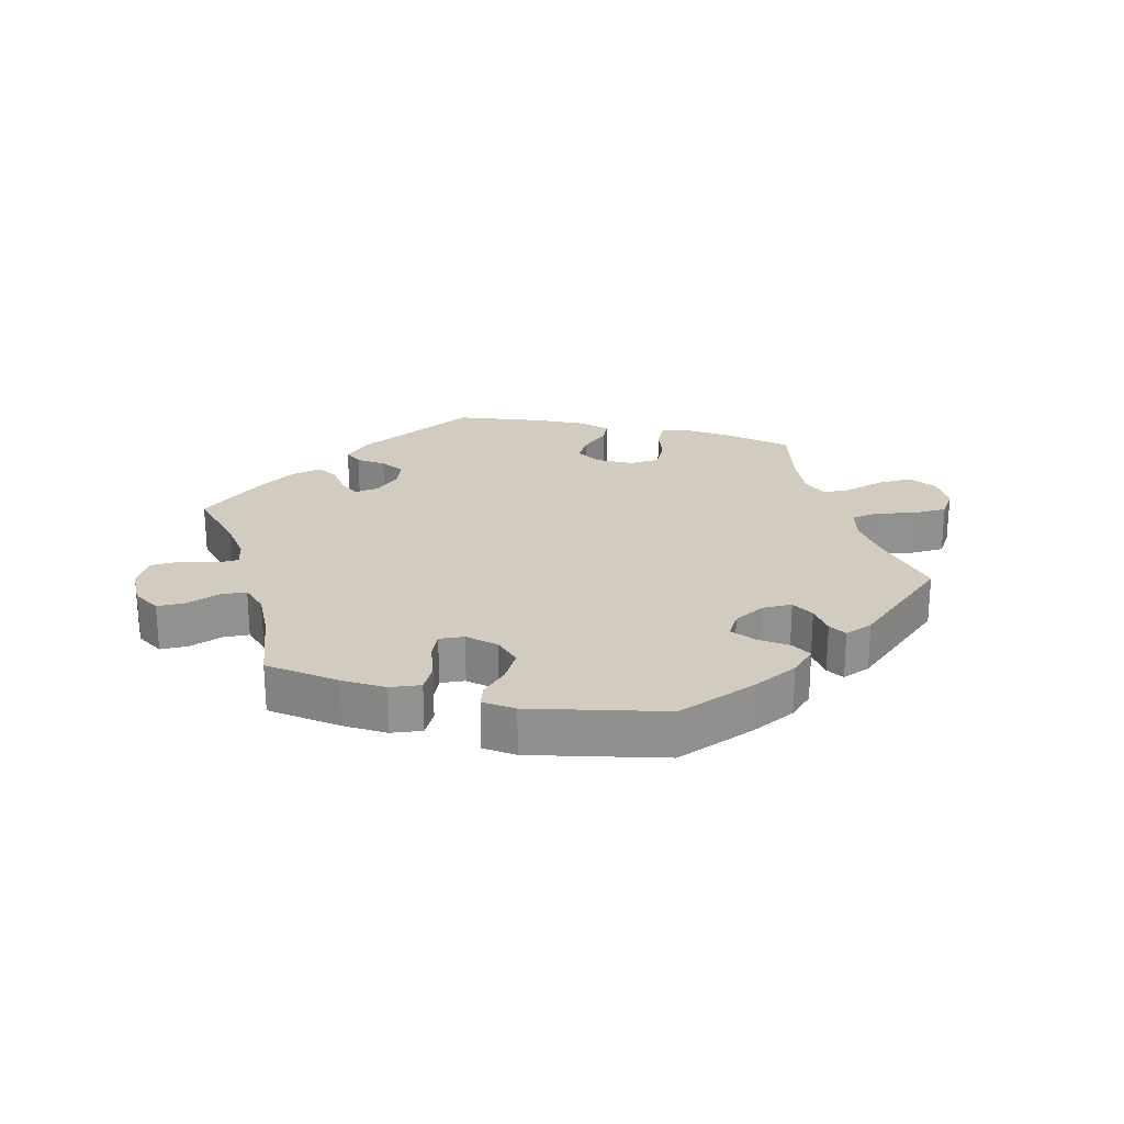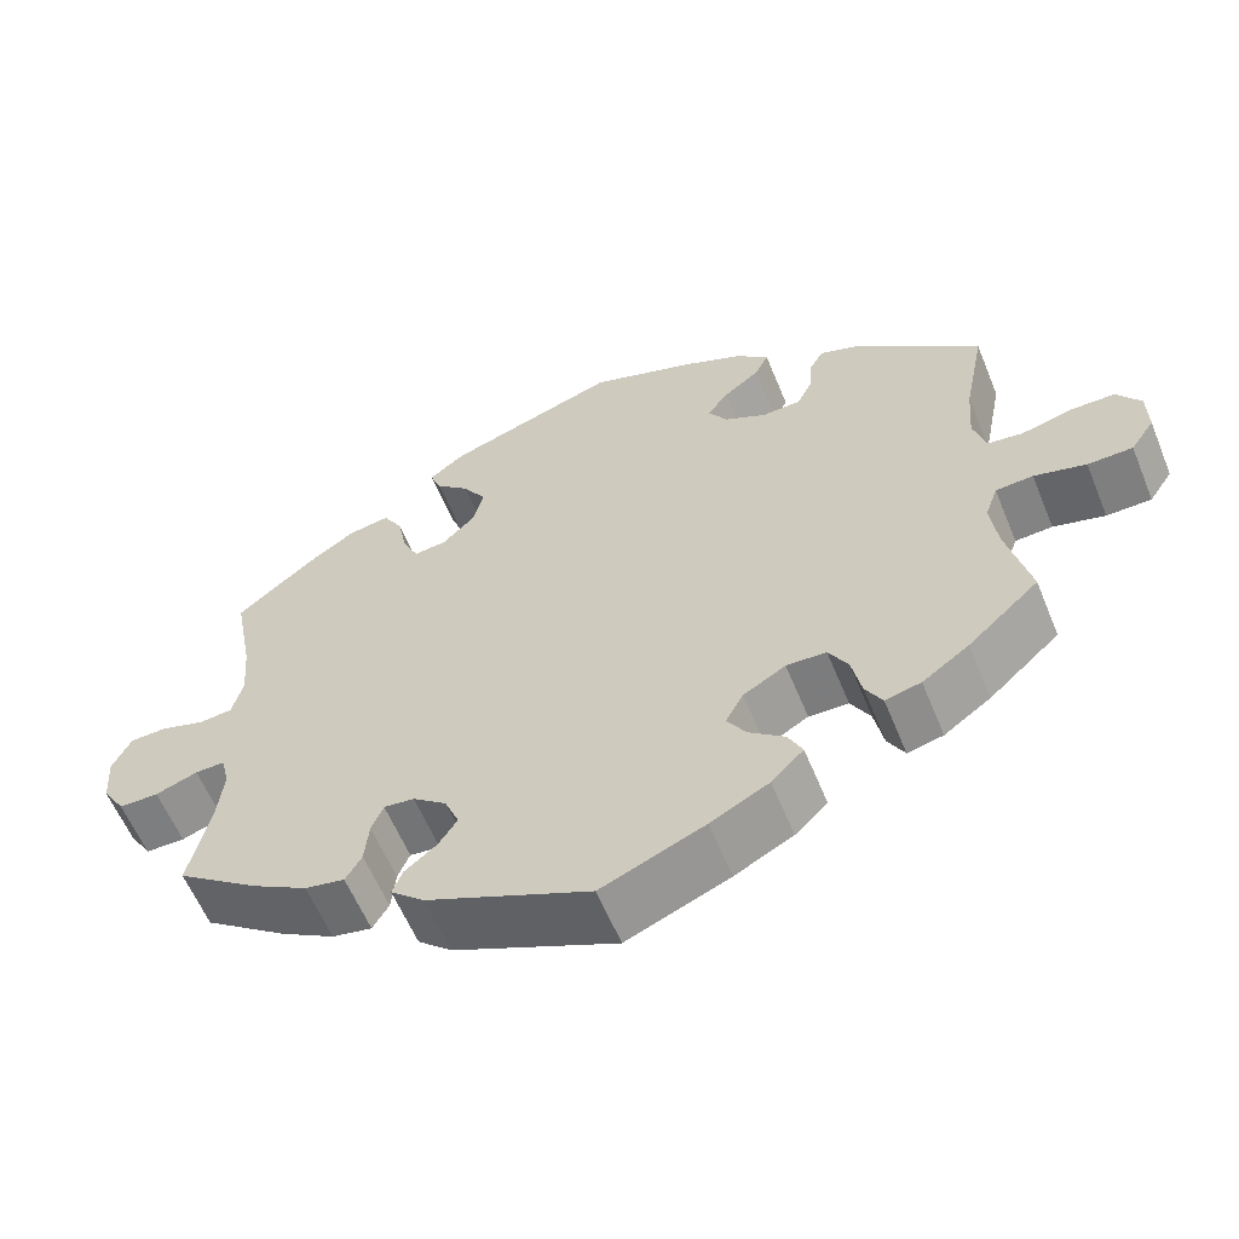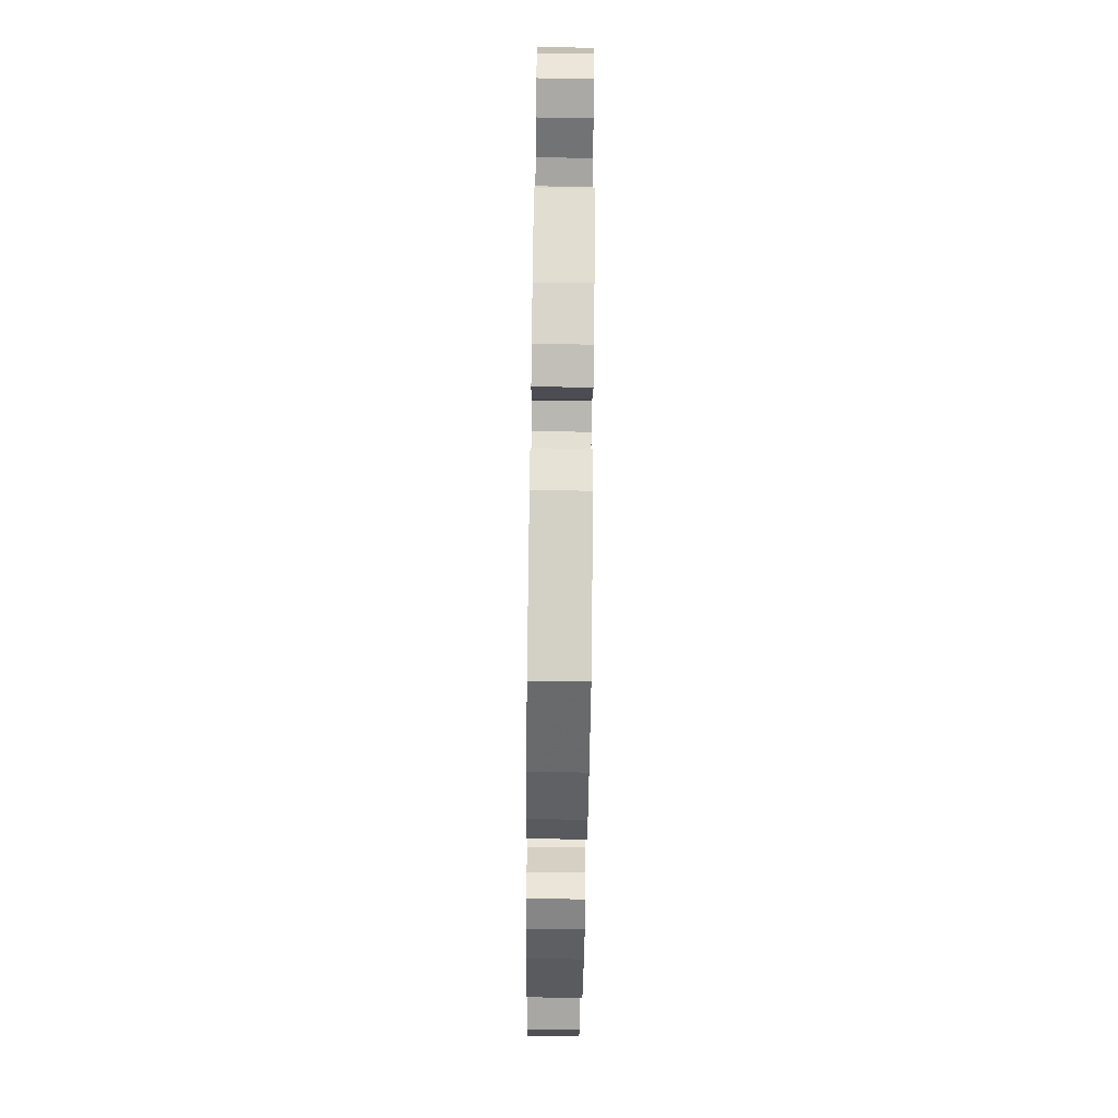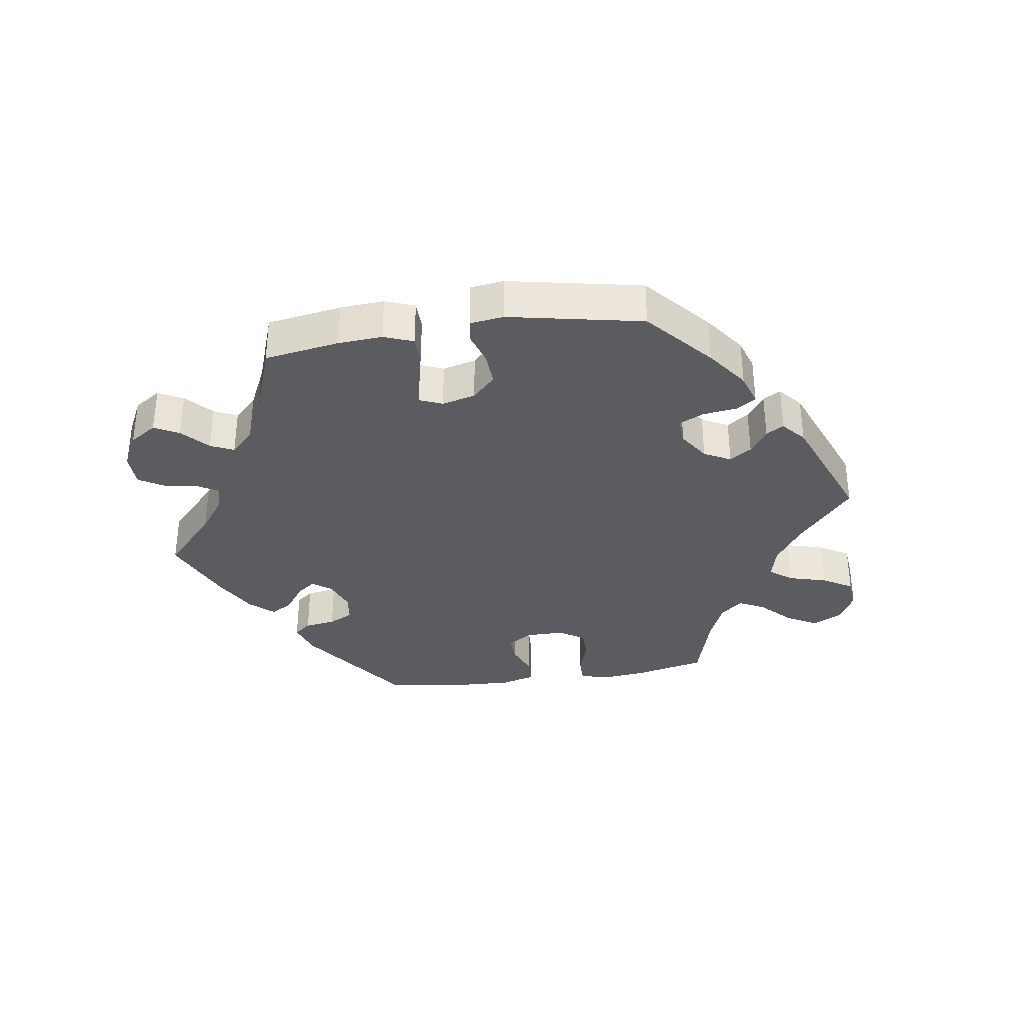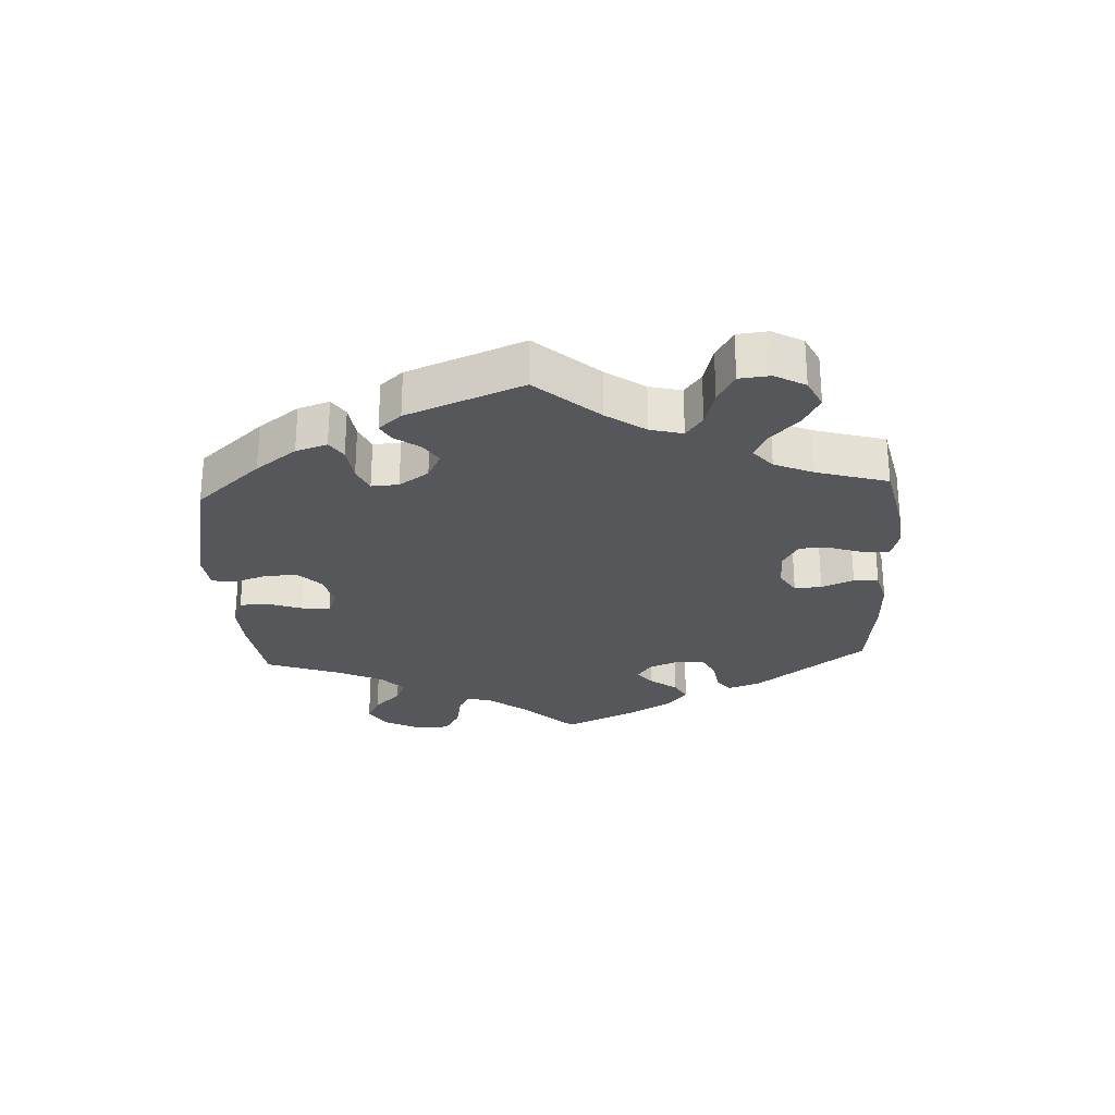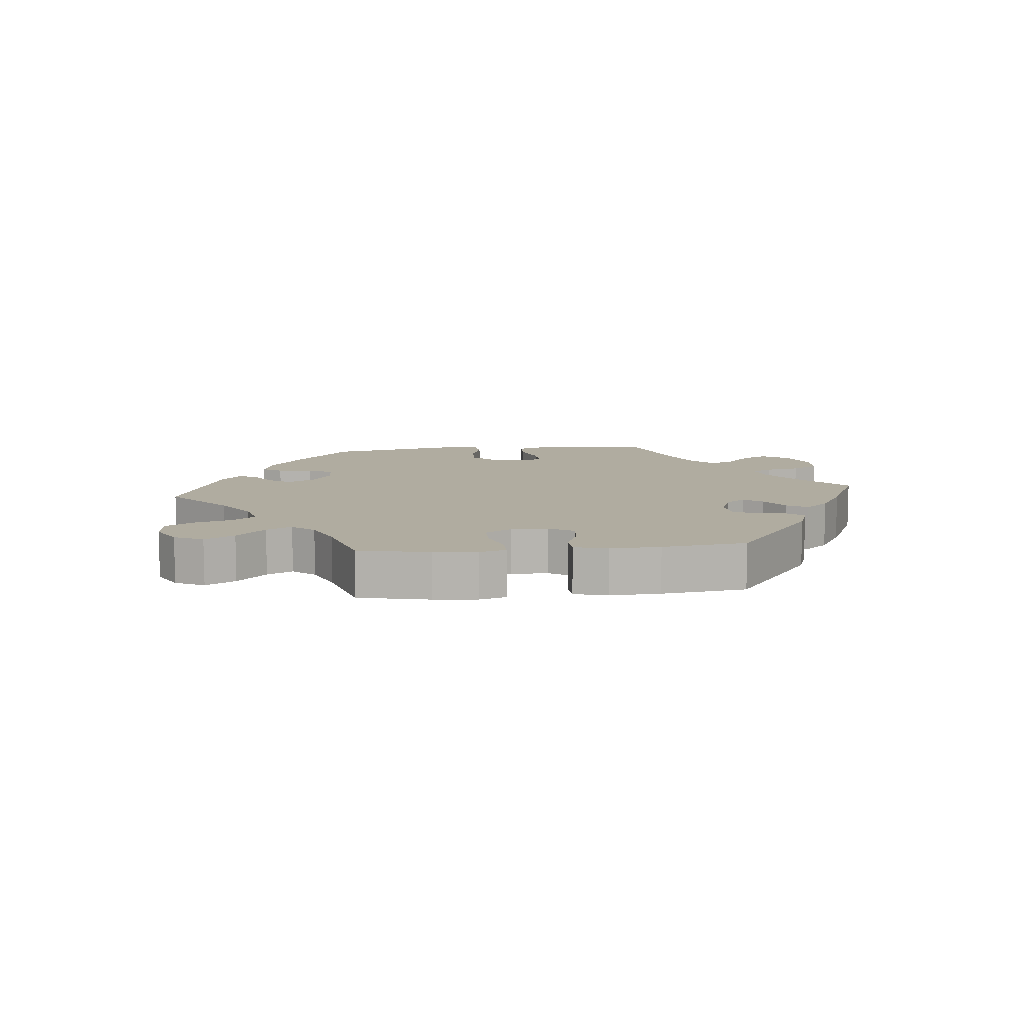
<metadata>
{"format":"obj","ext":"obj","renderer":"f3d","projection":"perspective","resolution":1024,"background":"white","views":[{"elev":24.2,"azim":-16.6,"up":"+Y"},{"elev":-59.3,"azim":22.2,"up":"+Z"},{"elev":-75.6,"azim":-90.7,"up":"+Z"},{"elev":-34.8,"azim":-21.5,"up":"+Y"},{"elev":-27.4,"azim":63.1,"up":"+Y"},{"elev":10.0,"azim":144.2,"up":"+Y"}]}
</metadata>
<code>
v -0.192 0.07 -0.494
v -0.232 0.07 -0.459
v -0.22 0.07 -0.429
v -0.183 0.07 -0.4
v -0.16 0.07 -0.366
v -0.177 0.07 -0.325
v -0.217 0.07 -0.294
v -0.253 0.07 -0.29
v -0.267 0.07 -0.323
v -0.272 0.07 -0.374
v -0.291 0.07 -0.406
v -0.338 0.07 -0.397
v -0.402 0.07 -0.36
v -0.501 0.07 -0.289
v -0.476 0.07 -0.178
v -0.469 0.07 -0.113
v -0.479 0.07 -0.073
v -0.514 0.07 -0.074
v -0.564 0.07 -0.092
v -0.611 0.07 -0.092
v -0.638 0.07 -0.049
v -0.642 0.07 0.012
v -0.62 0.07 0.056
v -0.577 0.07 0.058
v -0.524 0.07 0.042
v -0.485 0.07 0.046
v -0.472 0.07 0.094
v -0.478 0.07 0.167
v -0.501 0.07 0.289
v -0.41 0.07 0.363
v -0.353 0.07 0.401
v -0.305 0.07 0.409
v -0.282 0.07 0.371
v -0.271 0.07 0.316
v -0.252 0.07 0.277
v -0.214 0.07 0.282
v -0.176 0.07 0.319
v -0.163 0.07 0.367
v -0.191 0.07 0.41
v -0.23 0.07 0.445
v -0.243 0.07 0.478
v -0.201 0.07 0.51
v -0.001 0.07 0.578
v 0.124 0.07 0.536
v 0.195 0.07 0.505
v 0.233 0.07 0.471
v 0.217 0.07 0.439
v 0.174 0.07 0.406
v 0.15 0.07 0.372
v 0.173 0.07 0.337
v 0.222 0.07 0.313
v 0.268 0.07 0.315
v 0.286 0.07 0.351
v 0.29 0.07 0.398
v 0.306 0.07 0.425
v 0.35 0.07 0.41
v 0.501 0.07 0.29
v 0.476 0.07 0.165
v 0.47 0.07 0.092
v 0.484 0.07 0.042
v 0.527 0.07 0.037
v 0.585 0.07 0.052
v 0.638 0.07 0.052
v 0.666 0.07 0.013
v 0.667 0.07 -0.041
v 0.639 0.07 -0.082
v 0.586 0.07 -0.083
v 0.525 0.07 -0.067
v 0.481 0.07 -0.07
v 0.466 0.07 -0.112
v 0.474 0.07 -0.177
v 0.501 0.07 -0.288
v 0.417 0.07 -0.364
v 0.362 0.07 -0.403
v 0.32 0.07 -0.413
v 0.3 0.07 -0.378
v 0.289 0.07 -0.324
v 0.266 0.07 -0.284
v 0.219 0.07 -0.283
v 0.169 0.07 -0.312
v 0.148 0.07 -0.351
v 0.171 0.07 -0.386
v 0.213 0.07 -0.419
v 0.23 0.07 -0.453
v 0.192 0.07 -0.491
v 0.123 0.07 -0.527
v 0.001 0.07 -0.578
v -0.192 0 -0.494
v -0.232 0 -0.459
v -0.22 0 -0.429
v -0.183 0 -0.4
v -0.16 0 -0.366
v -0.177 0 -0.325
v -0.217 0 -0.294
v -0.253 0 -0.29
v -0.267 0 -0.323
v -0.272 0 -0.374
v -0.291 0 -0.406
v -0.338 0 -0.397
v -0.402 0 -0.36
v -0.501 0 -0.289
v -0.476 0 -0.178
v -0.469 0 -0.113
v -0.479 0 -0.073
v -0.514 0 -0.074
v -0.564 0 -0.092
v -0.611 0 -0.092
v -0.638 0 -0.049
v -0.642 0 0.012
v -0.62 0 0.056
v -0.577 0 0.058
v -0.524 0 0.042
v -0.485 0 0.046
v -0.472 0 0.094
v -0.478 0 0.167
v -0.501 0 0.289
v -0.41 0 0.363
v -0.353 0 0.401
v -0.305 0 0.409
v -0.282 0 0.371
v -0.271 0 0.316
v -0.252 0 0.277
v -0.214 0 0.282
v -0.176 0 0.319
v -0.163 0 0.367
v -0.191 0 0.41
v -0.23 0 0.445
v -0.243 0 0.478
v -0.201 0 0.51
v -0.001 0 0.578
v 0.124 0 0.536
v 0.195 0 0.505
v 0.233 0 0.471
v 0.217 0 0.439
v 0.174 0 0.406
v 0.15 0 0.372
v 0.173 0 0.337
v 0.222 0 0.313
v 0.268 0 0.315
v 0.286 0 0.351
v 0.29 0 0.398
v 0.306 0 0.425
v 0.35 0 0.41
v 0.501 0 0.29
v 0.476 0 0.165
v 0.47 0 0.092
v 0.484 0 0.042
v 0.527 0 0.037
v 0.585 0 0.052
v 0.638 0 0.052
v 0.666 0 0.013
v 0.667 0 -0.041
v 0.639 0 -0.082
v 0.586 0 -0.083
v 0.525 0 -0.067
v 0.481 0 -0.07
v 0.466 0 -0.112
v 0.474 0 -0.177
v 0.501 0 -0.288
v 0.417 0 -0.364
v 0.362 0 -0.403
v 0.32 0 -0.413
v 0.3 0 -0.378
v 0.289 0 -0.324
v 0.266 0 -0.284
v 0.219 0 -0.283
v 0.169 0 -0.312
v 0.148 0 -0.351
v 0.171 0 -0.386
v 0.213 0 -0.419
v 0.23 0 -0.453
v 0.192 0 -0.491
v 0.123 0 -0.527
v 0.001 0 -0.578
f 82 83 84 85
f 81 82 85 86
f 74 75 76 77
f 74 77 78
f 71 72 73 74
f 70 71 74 78
f 69 70 78 79
f 65 66 67 68
f 65 68 69
f 64 65 69
f 61 62 63 64
f 60 61 64 69
f 59 60 69 79
f 55 56 57 58
f 53 54 55 58
f 52 53 58 59
f 51 52 59 79
f 45 46 47 48
f 45 48 49
f 44 45 49
f 43 44 49
f 42 43 49 50
f 39 40 41 42
f 38 39 42 50
f 31 32 33 34
f 31 34 35
f 28 29 30 31
f 27 28 31 35
f 26 27 35 36
f 22 23 24 25
f 22 25 26
f 21 22 26
f 18 19 20 21
f 17 18 21 26
f 16 17 26 36
f 12 13 14 15
f 9 10 11 12
f 8 9 12 15
f 7 8 15 16
f 1 2 3 4
f 1 4 5
f 81 86 87 1
f 50 51 79 80
f 37 38 50 80
f 7 16 36 37
f 6 7 37 80
f 5 6 80 81
f 1 5 81
f 172 171 170 169
f 173 172 169 168
f 164 163 162 161
f 165 164 161
f 161 160 159 158
f 165 161 158 157
f 166 165 157 156
f 155 154 153 152
f 156 155 152
f 156 152 151
f 151 150 149 148
f 156 151 148 147
f 166 156 147 146
f 145 144 143 142
f 145 142 141 140
f 146 145 140 139
f 166 146 139 138
f 135 134 133 132
f 136 135 132
f 136 132 131
f 136 131 130
f 137 136 130 129
f 129 128 127 126
f 137 129 126 125
f 121 120 119 118
f 122 121 118
f 118 117 116 115
f 122 118 115 114
f 123 122 114 113
f 112 111 110 109
f 113 112 109
f 113 109 108
f 108 107 106 105
f 113 108 105 104
f 123 113 104 103
f 102 101 100 99
f 99 98 97 96
f 102 99 96 95
f 103 102 95 94
f 91 90 89 88
f 92 91 88
f 88 174 173 168
f 167 166 138 137
f 167 137 125 124
f 124 123 103 94
f 167 124 94 93
f 168 167 93 92
f 168 92 88
f 1 88 89 2
f 2 89 90 3
f 3 90 91 4
f 4 91 92 5
f 5 92 93 6
f 6 93 94 7
f 7 94 95 8
f 8 95 96 9
f 9 96 97 10
f 10 97 98 11
f 11 98 99 12
f 12 99 100 13
f 13 100 101 14
f 14 101 102 15
f 15 102 103 16
f 16 103 104 17
f 17 104 105 18
f 18 105 106 19
f 19 106 107 20
f 20 107 108 21
f 21 108 109 22
f 22 109 110 23
f 23 110 111 24
f 24 111 112 25
f 25 112 113 26
f 26 113 114 27
f 27 114 115 28
f 28 115 116 29
f 29 116 117 30
f 30 117 118 31
f 31 118 119 32
f 32 119 120 33
f 33 120 121 34
f 34 121 122 35
f 35 122 123 36
f 36 123 124 37
f 37 124 125 38
f 38 125 126 39
f 39 126 127 40
f 40 127 128 41
f 41 128 129 42
f 42 129 130 43
f 43 130 131 44
f 44 131 132 45
f 45 132 133 46
f 46 133 134 47
f 47 134 135 48
f 48 135 136 49
f 49 136 137 50
f 50 137 138 51
f 51 138 139 52
f 52 139 140 53
f 53 140 141 54
f 54 141 142 55
f 55 142 143 56
f 56 143 144 57
f 57 144 145 58
f 58 145 146 59
f 59 146 147 60
f 60 147 148 61
f 61 148 149 62
f 62 149 150 63
f 63 150 151 64
f 64 151 152 65
f 65 152 153 66
f 66 153 154 67
f 67 154 155 68
f 68 155 156 69
f 69 156 157 70
f 70 157 158 71
f 71 158 159 72
f 72 159 160 73
f 73 160 161 74
f 74 161 162 75
f 75 162 163 76
f 76 163 164 77
f 77 164 165 78
f 78 165 166 79
f 79 166 167 80
f 80 167 168 81
f 81 168 169 82
f 82 169 170 83
f 83 170 171 84
f 84 171 172 85
f 85 172 173 86
f 86 173 174 87
f 87 174 88 1

</code>
